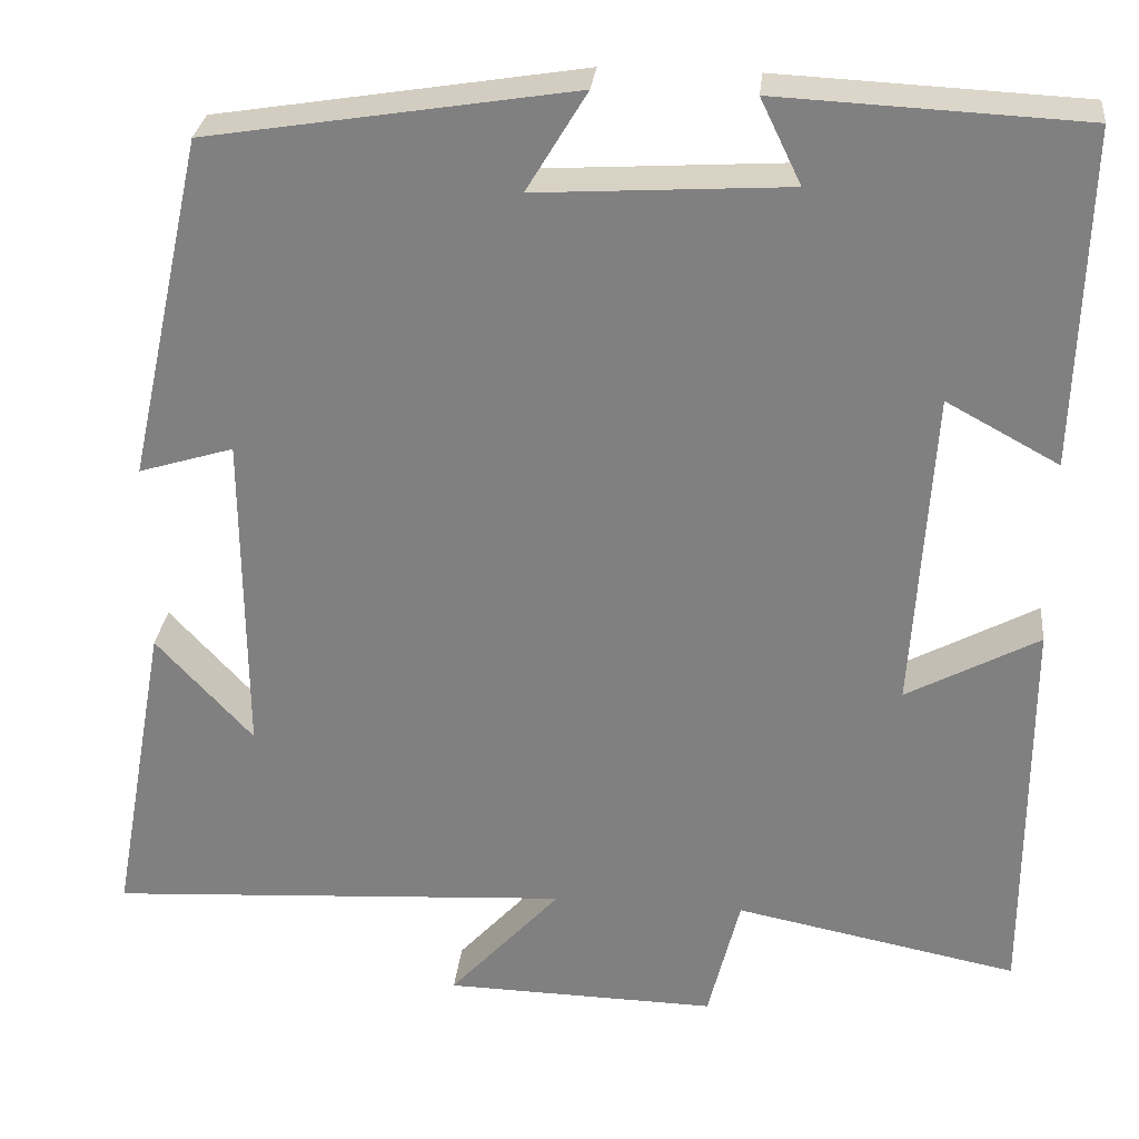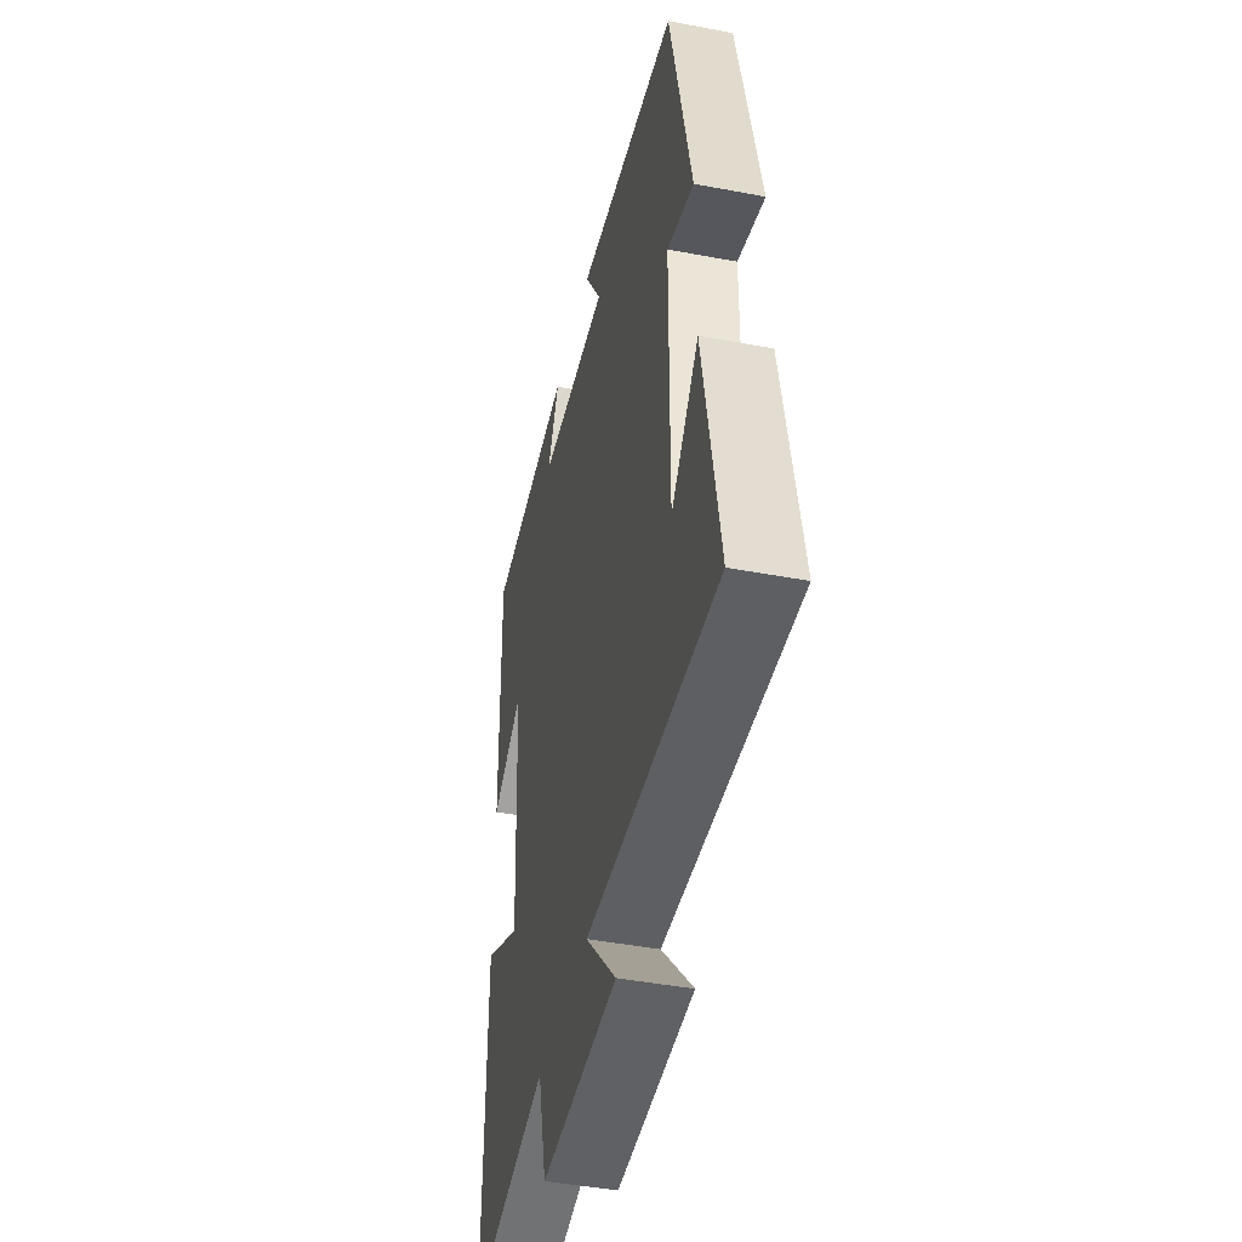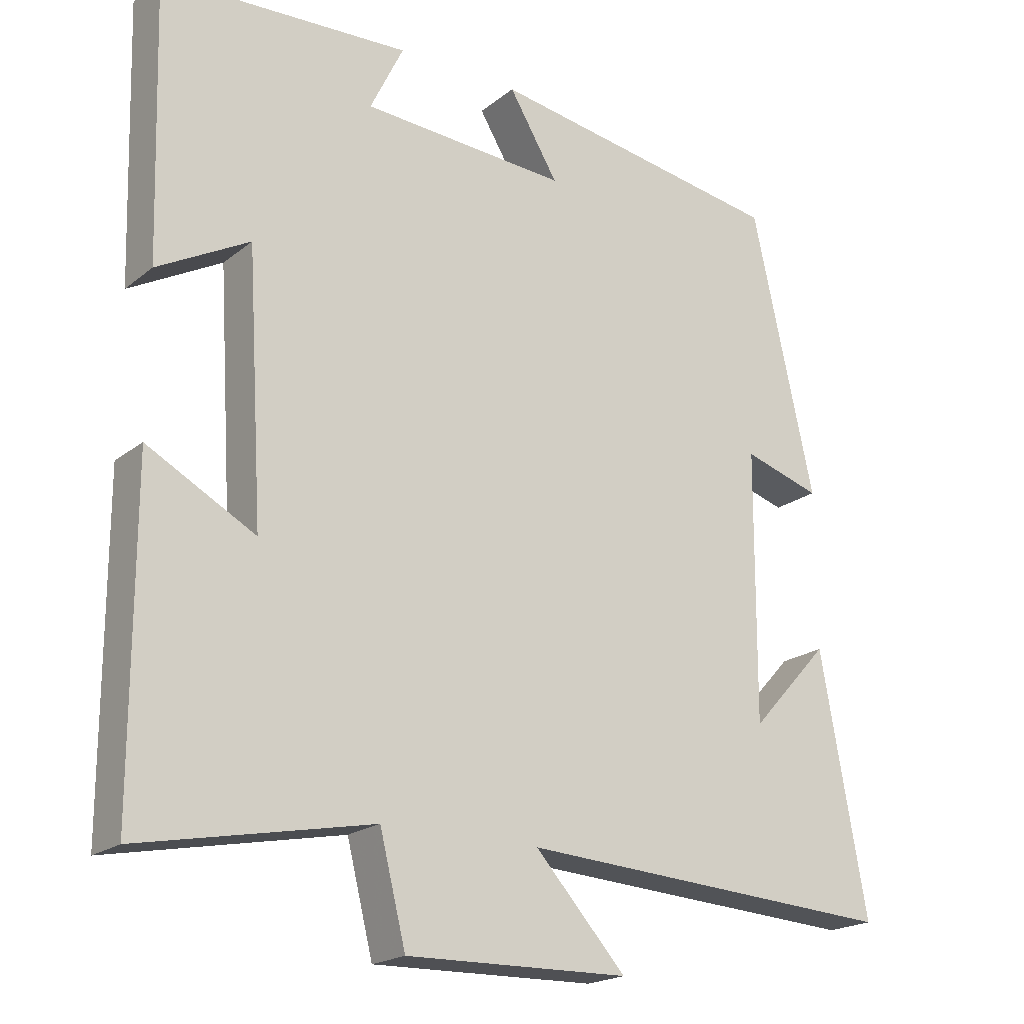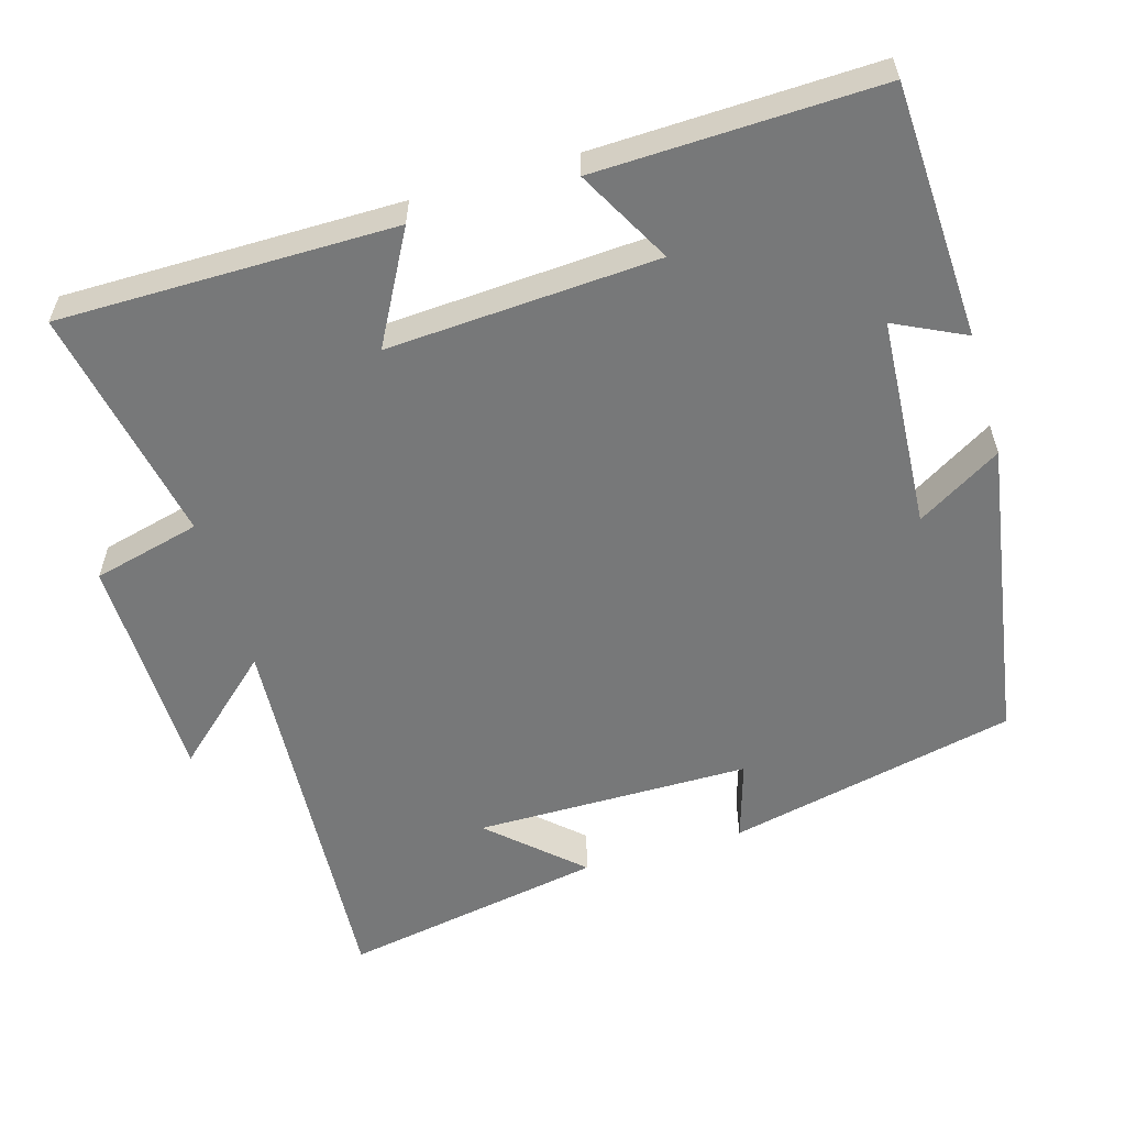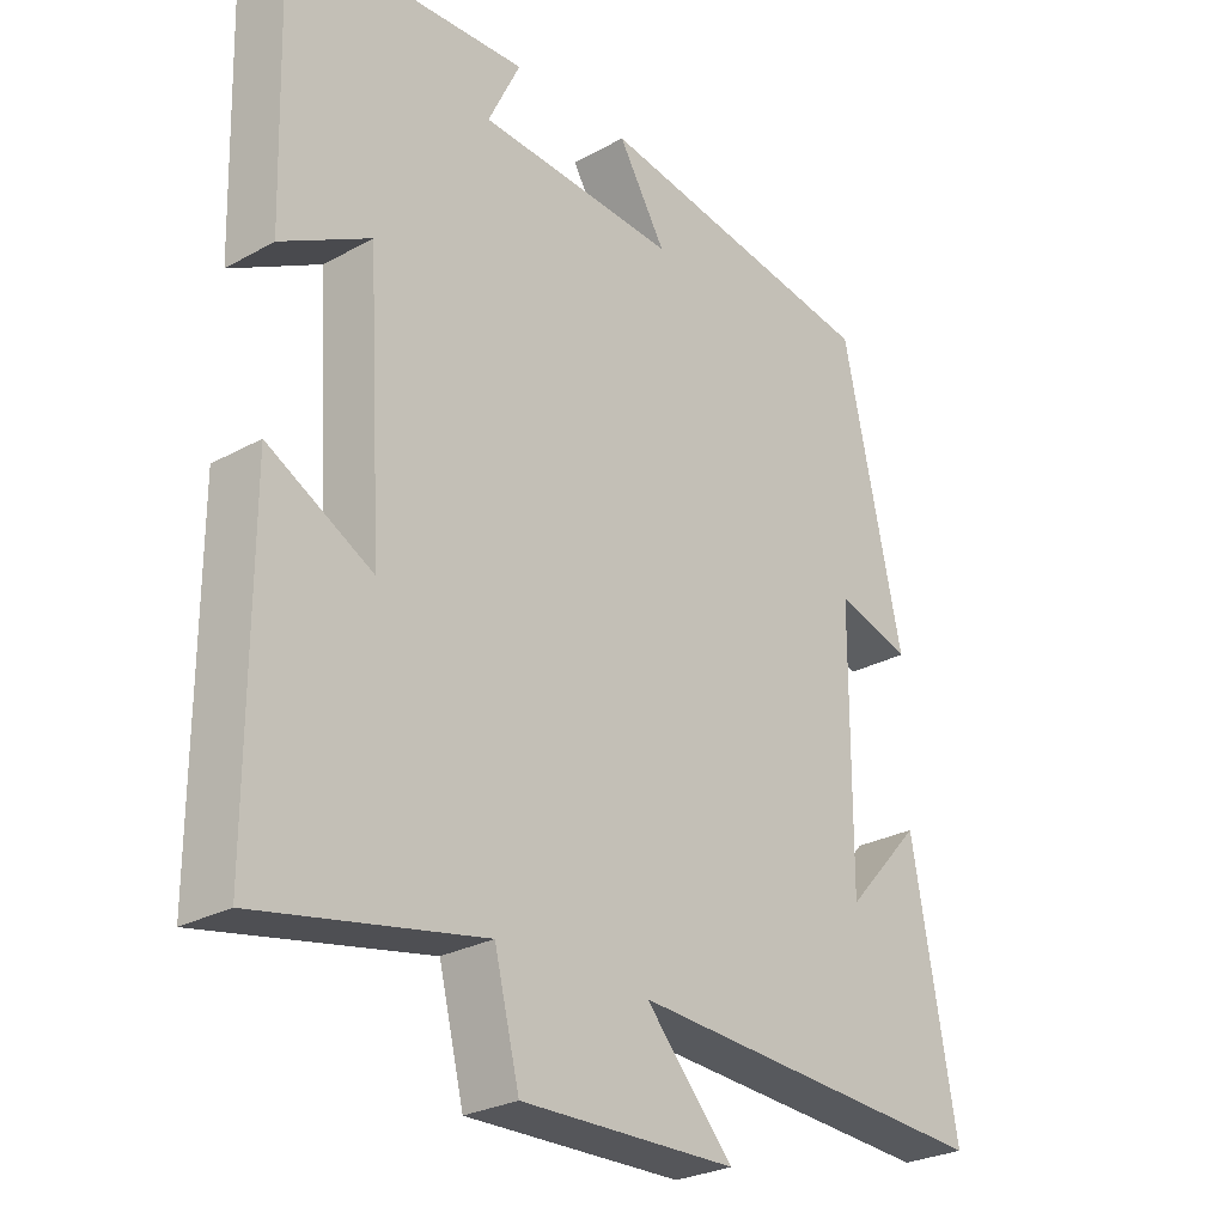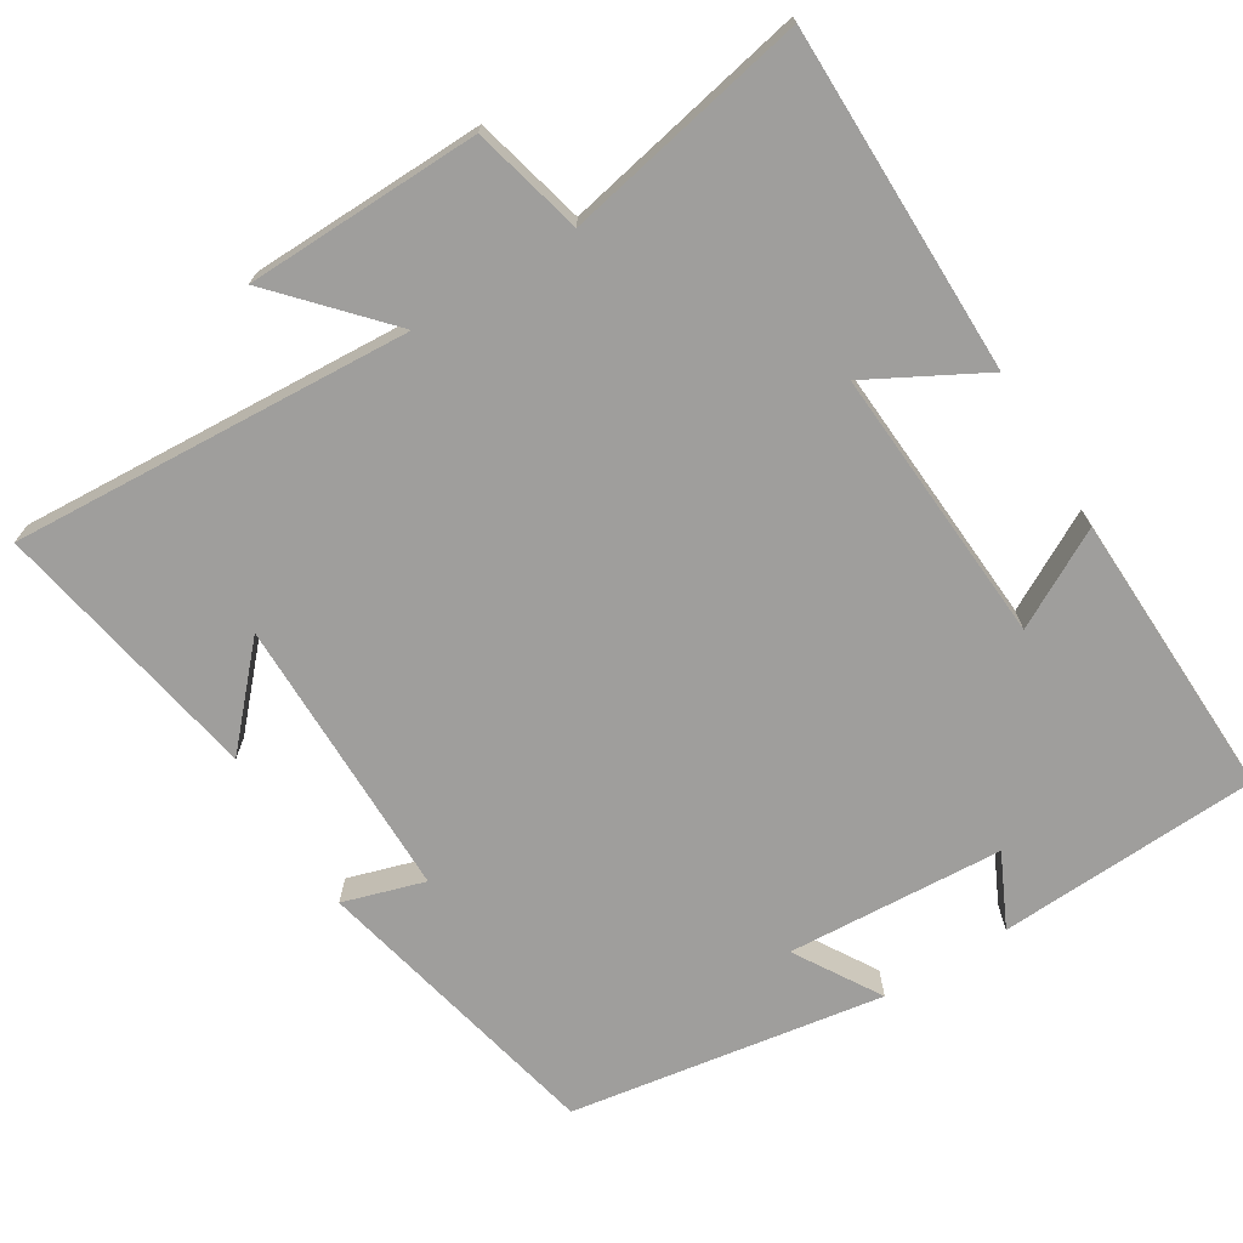
<metadata>
{"format":"obj","ext":"obj","renderer":"f3d","projection":"perspective","resolution":1024,"background":"white","views":[{"elev":29.1,"azim":-173.9,"up":"+Z"},{"elev":-44.3,"azim":77.5,"up":"+Z"},{"elev":-19.9,"azim":-35.2,"up":"+Z"},{"elev":-57.4,"azim":-73.6,"up":"+Y"},{"elev":-26.9,"azim":-49.3,"up":"+Z"},{"elev":-71.0,"azim":-148.2,"up":"+Y"}]}
</metadata>
<code>
v 0.564 0.07 -0.533
v 0.038 0.07 -0.5
v 0.164 0.07 -0.639
v -0.144 0.07 -0.645
v -0.18 0.07 -0.5
v -0.5 0.07 -0.563
v -0.5 0.07 -0.11
v -0.351 0.07 -0.191
v -0.373 0.07 0.173
v -0.5 0.07 0.104
v -0.511 0.07 0.484
v -0.168 0.07 0.5
v -0.214 0.07 0.405
v 0.07 0.07 0.387
v 0.002 0.07 0.5
v 0.414 0.07 0.433
v 0.5 0.07 0.043
v 0.393 0.07 0.076
v 0.391 0.07 -0.296
v 0.5 0.07 -0.177
v 0.564 0 -0.533
v 0.038 0 -0.5
v 0.164 0 -0.639
v -0.144 0 -0.645
v -0.18 0 -0.5
v -0.5 0 -0.563
v -0.5 0 -0.11
v -0.351 0 -0.191
v -0.373 0 0.173
v -0.5 0 0.104
v -0.511 0 0.484
v -0.168 0 0.5
v -0.214 0 0.405
v 0.07 0 0.387
v 0.002 0 0.5
v 0.414 0 0.433
v 0.5 0 0.043
v 0.393 0 0.076
v 0.391 0 -0.296
v 0.5 0 -0.177
f 19 20 1
f 16 17 18
f 15 16 18
f 14 15 18
f 13 14 18 19
f 11 12 13
f 10 11 13
f 9 10 13
f 19 1 2
f 13 19 2
f 9 13 2
f 8 9 2
f 5 6 7 8
f 2 3 4 5
f 2 5 8
f 21 40 39
f 38 37 36
f 38 36 35
f 38 35 34
f 39 38 34 33
f 33 32 31
f 33 31 30
f 33 30 29
f 22 21 39
f 22 39 33
f 22 33 29
f 22 29 28
f 28 27 26 25
f 25 24 23 22
f 28 25 22
f 1 21 22 2
f 2 22 23 3
f 3 23 24 4
f 4 24 25 5
f 5 25 26 6
f 6 26 27 7
f 7 27 28 8
f 8 28 29 9
f 9 29 30 10
f 10 30 31 11
f 11 31 32 12
f 12 32 33 13
f 13 33 34 14
f 14 34 35 15
f 15 35 36 16
f 16 36 37 17
f 17 37 38 18
f 18 38 39 19
f 19 39 40 20
f 20 40 21 1

</code>
